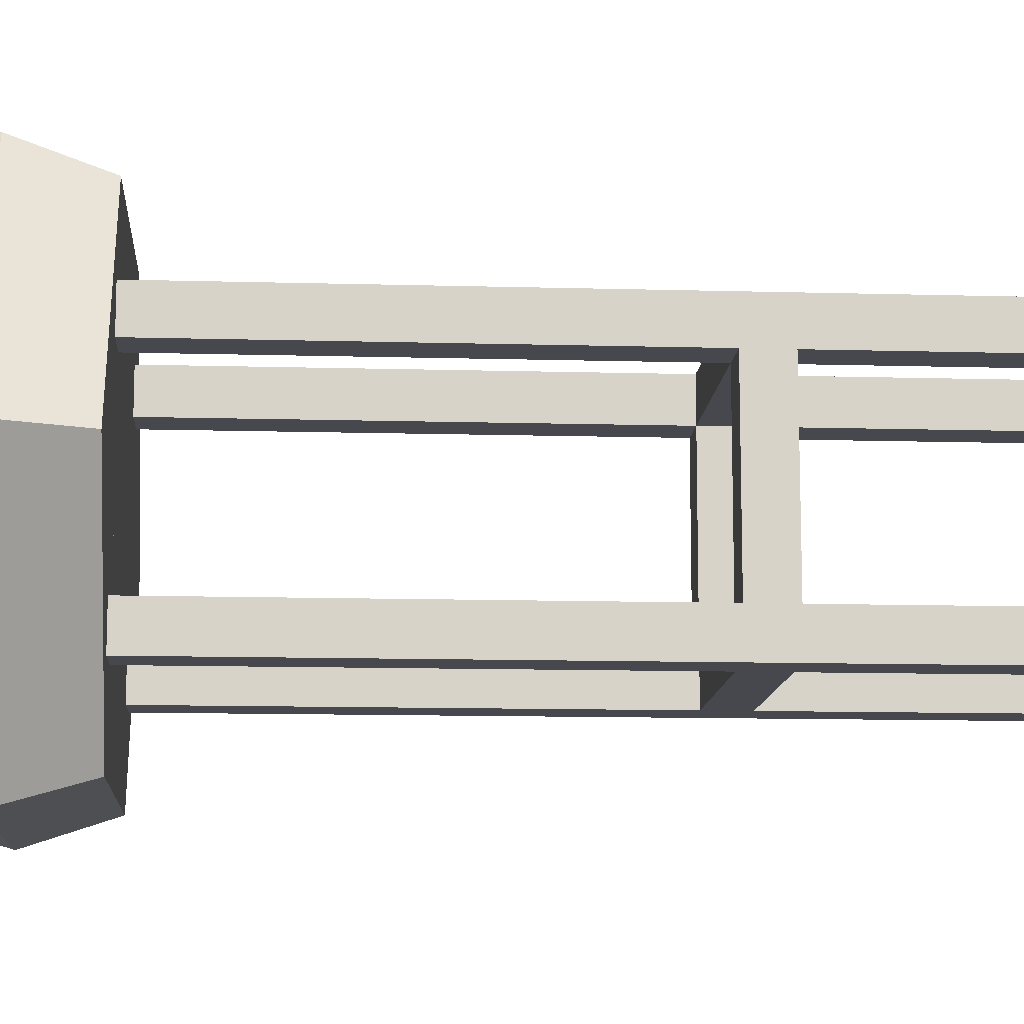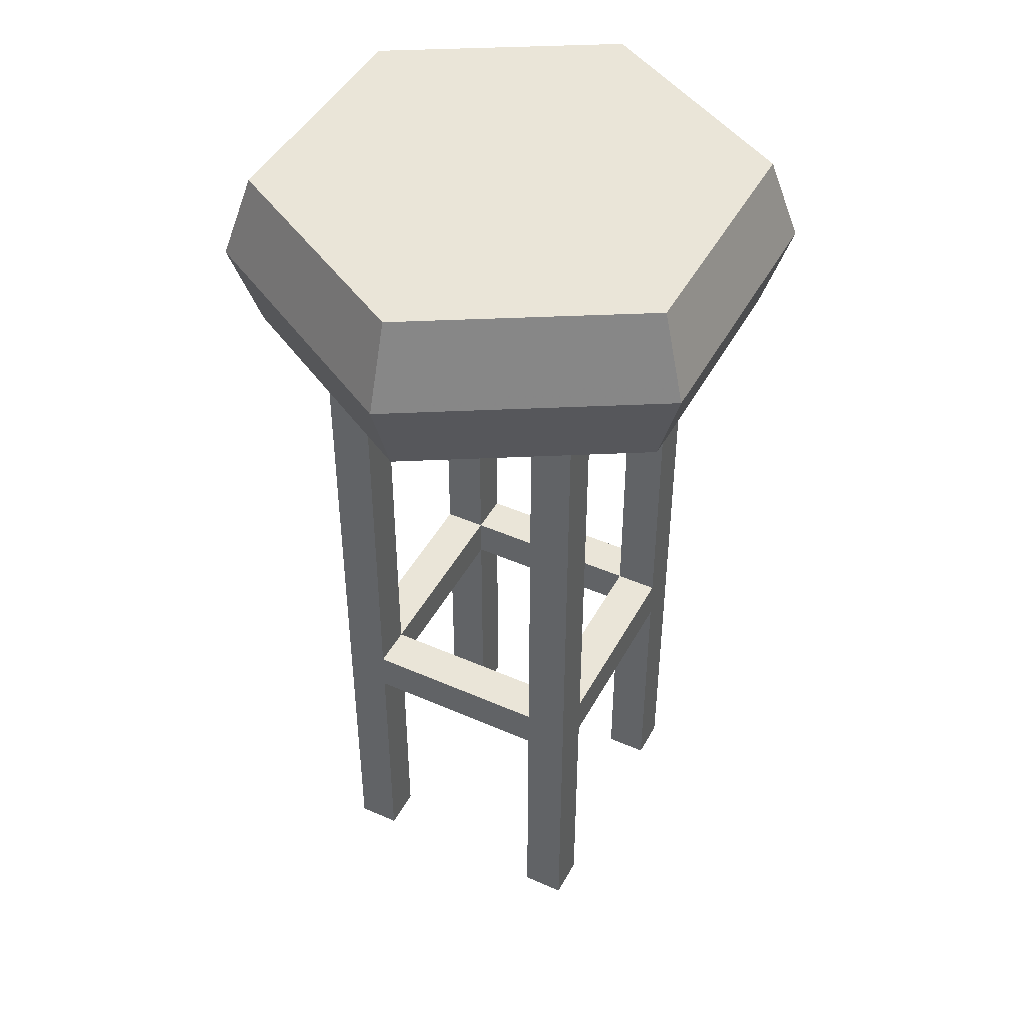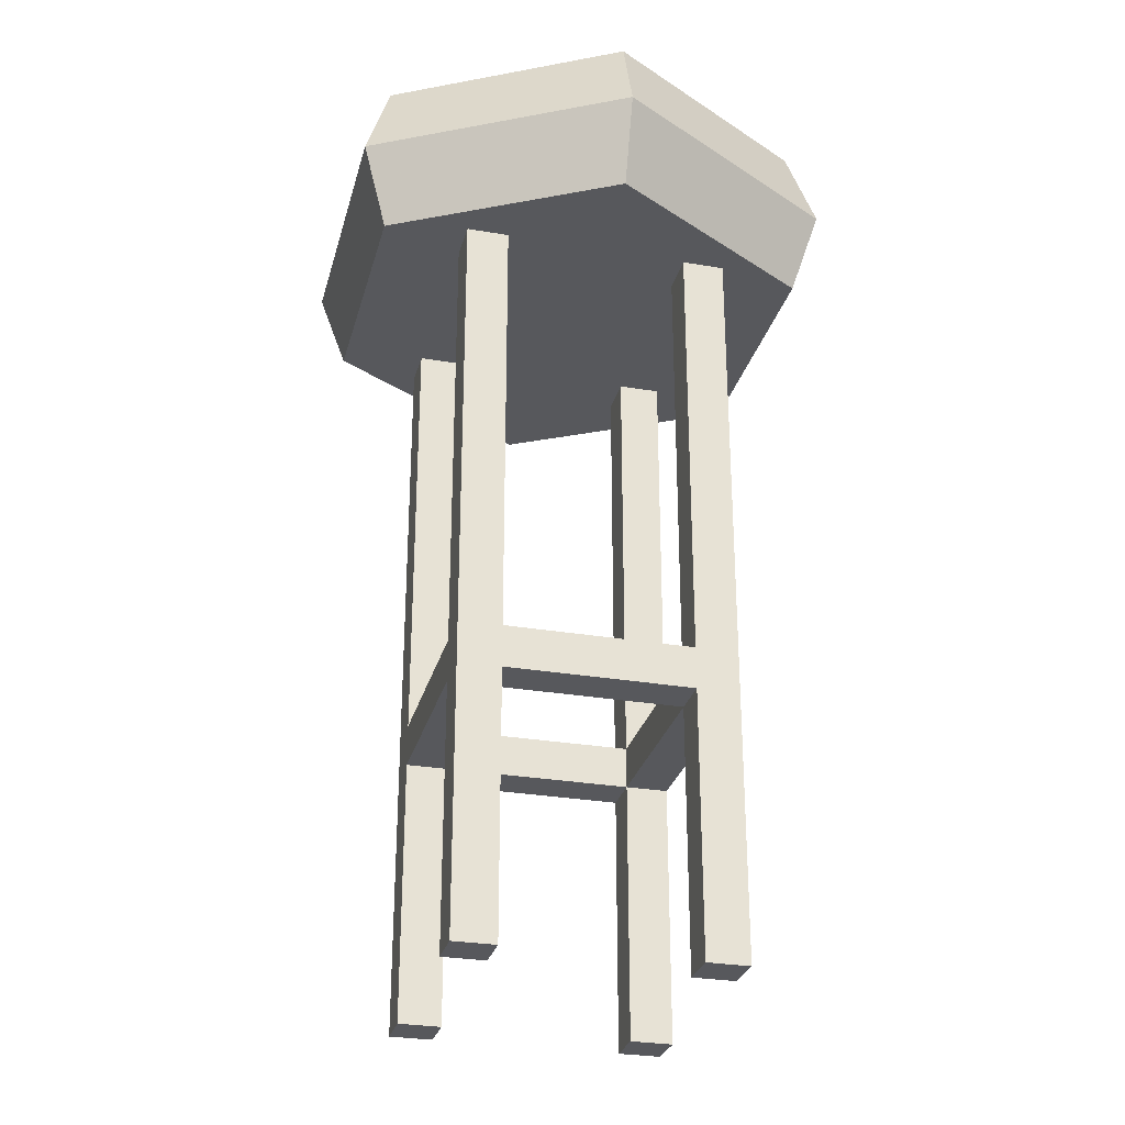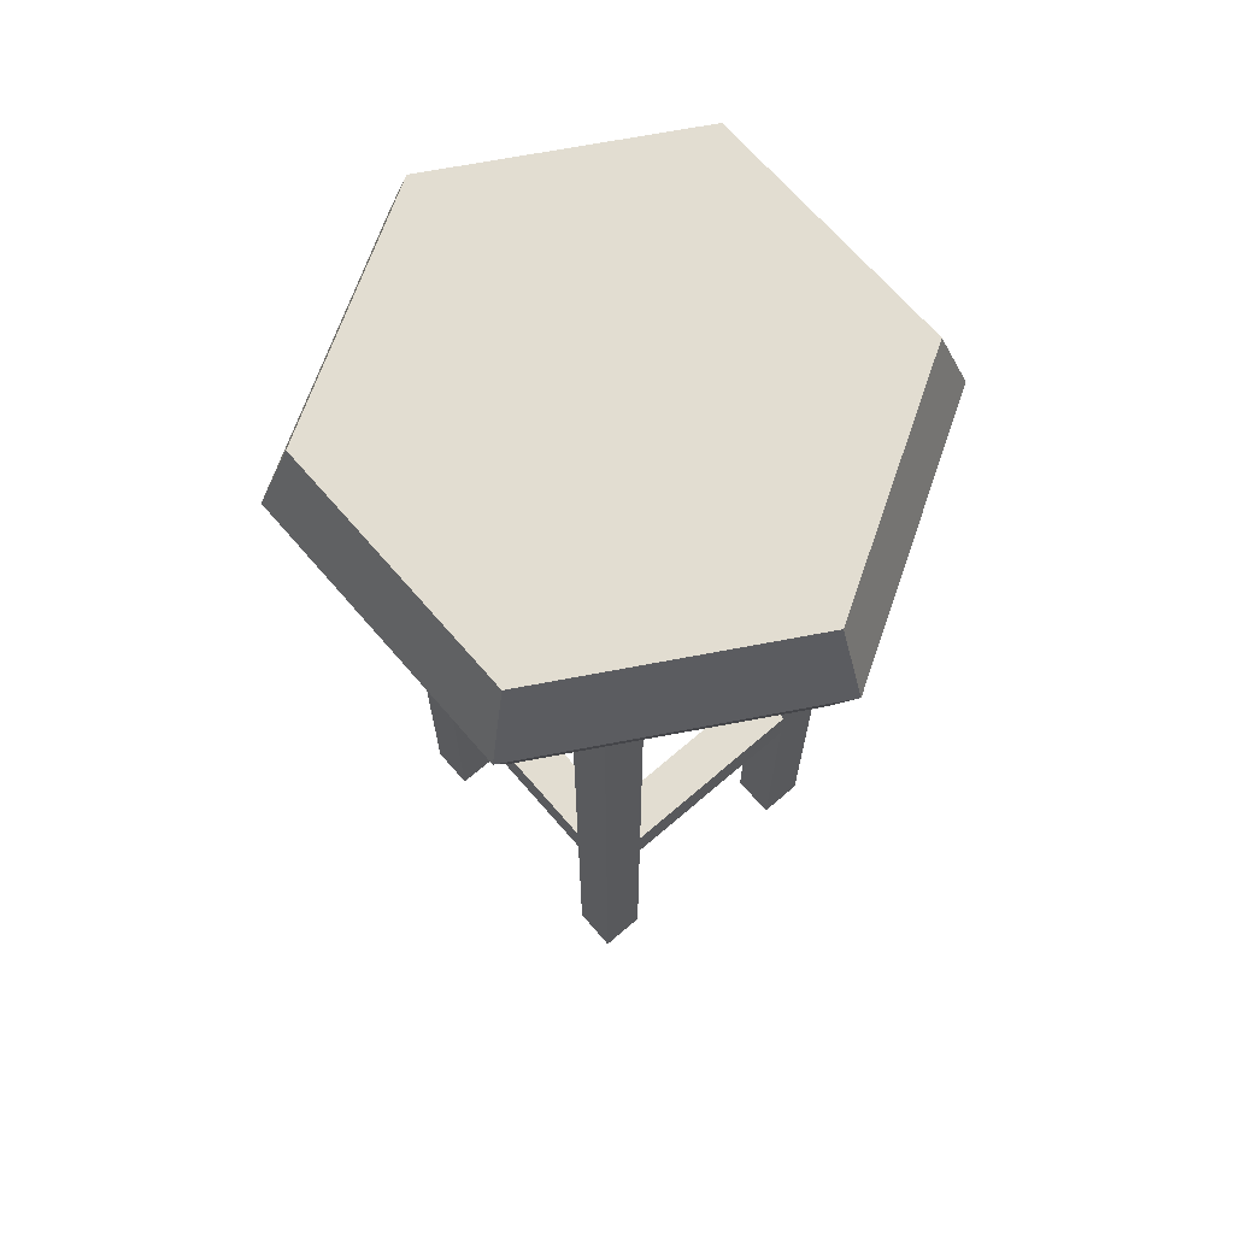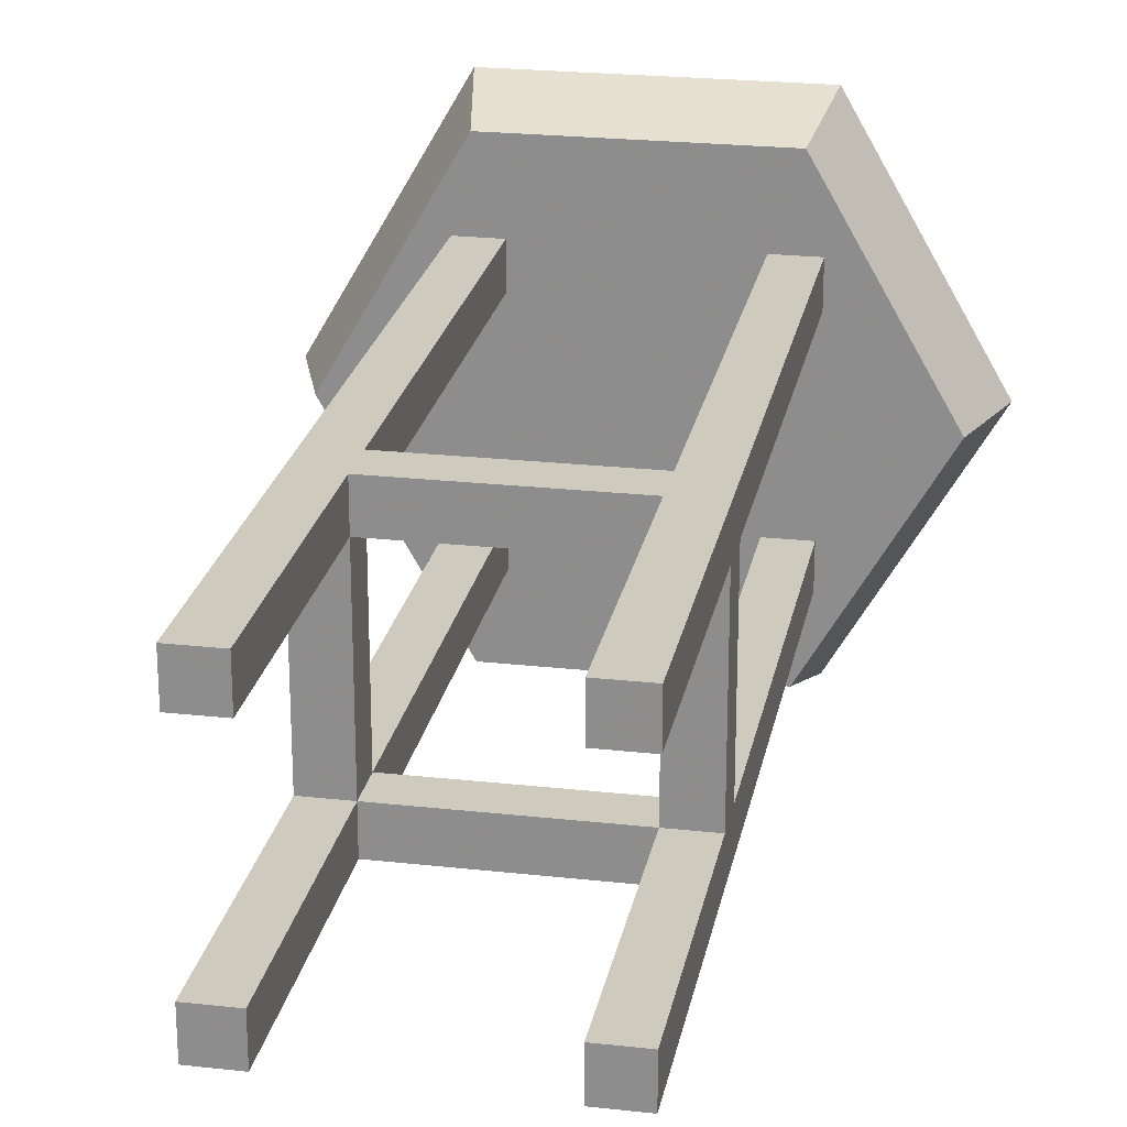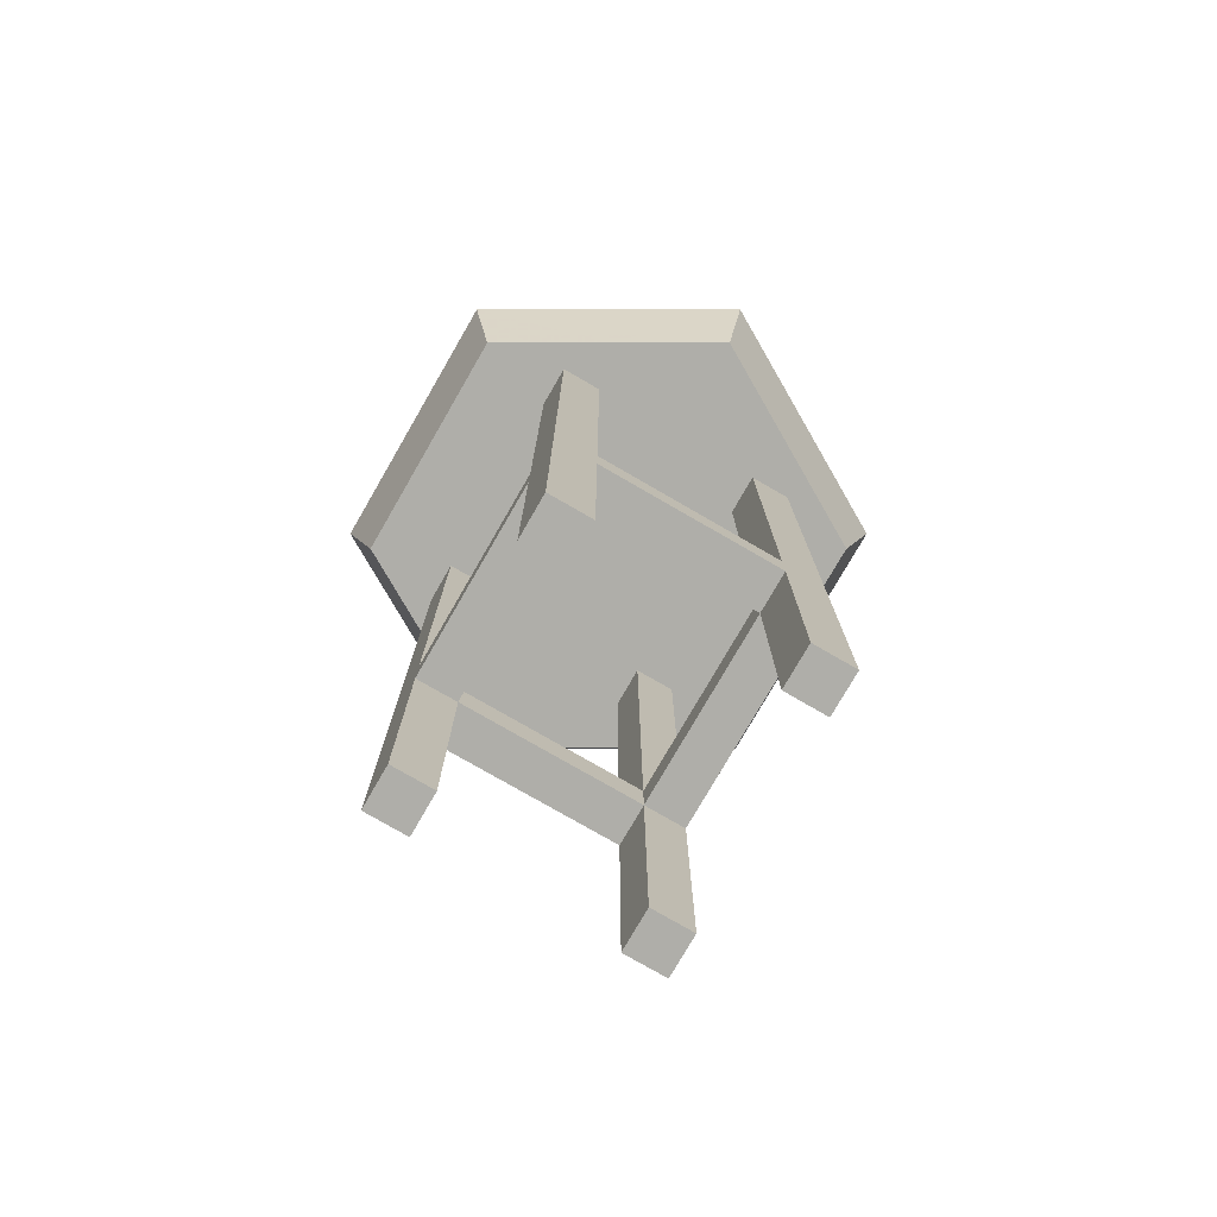
<metadata>
{"format":"obj","ext":"obj","renderer":"f3d","projection":"perspective","resolution":1024,"background":"white","views":[{"elev":-11.8,"azim":-93.9,"up":"+Z"},{"elev":45.1,"azim":-63.0,"up":"+Y"},{"elev":-28.8,"azim":75.7,"up":"+Y"},{"elev":68.6,"azim":-130.8,"up":"+Y"},{"elev":23.2,"azim":10.7,"up":"+Z"},{"elev":-77.5,"azim":60.0,"up":"+Y"}]}
</metadata>
<code>
v 0.3925 0.8161 0.3533
v 0.3925 0.3333 0.3533
v 0.3925 0.8161 0.3993
v 0.3925 0.3333 0.3993
v 0.3925 0.2874 0.3993
v 0.3925 0.3333 0.6007
v 0.3925 0.2874 0.6007
v 0.3925 0.8161 0.6007
v 0.3925 0.8161 0.6467
v 0.3925 0.3333 0.6467
v 0.3925 0 0.6007
v 0.3925 0.2874 0.6467
v 0.3925 0 0.6467
v 0.3925 0.2874 0.3533
v 0.3925 0 0.3533
v 0.3925 0 0.3993
v 0.6534 0.2874 0.6007
v 0.6534 0.2874 0.3993
v 0.6075 0.2874 0.6007
v 0.6075 0.2874 0.3993
v 0.6075 0.2874 0.6467
v 0.6075 0.2874 0.3533
v 0.3466 0.2874 0.6007
v 0.3466 0.2874 0.3993
v 0.6075 0.3333 0.3993
v 0.6075 0.3333 0.6007
v 0.6075 0 0.6007
v 0.6075 0 0.6467
v 0.6075 0.3333 0.3533
v 0.6075 0.8161 0.3533
v 0.6075 0.8161 0.3993
v 0.6075 0 0.3993
v 0.6075 0 0.3533
v 0.6075 0.8161 0.6007
v 0.6075 0.3333 0.6467
v 0.6075 0.8161 0.6467
v 0.3466 0 0.6467
v 0.3466 0 0.6007
v 0.3466 0.3333 0.3993
v 0.3466 0.8161 0.3993
v 0.3466 0 0.3993
v 0.6534 0 0.3993
v 0.6534 0.3333 0.3993
v 0.6534 0.8161 0.3993
v 0.3466 0.3333 0.6007
v 0.6534 0.3333 0.6007
v 0.8051 0.9081 0.5
v 0.6525 0.9081 0.7642
v 0.6525 0.9081 0.2358
v 0.3474 0.9081 0.2358
v 0.3474 0.9081 0.7642
v 0.1949 0.9081 0.5
v 0.6534 0 0.6467
v 0.6534 0.8161 0.6467
v 0.3466 0.8161 0.6467
v 0.6534 0.8161 0.6007
v 0.3466 0.8161 0.6007
v 0.6534 0 0.6007
v 0.3466 0 0.3533
v 0.3466 0.8161 0.3533
v 0.6534 0 0.3533
v 0.6534 0.8161 0.3533
v 0.6362 0.8161 0.2641
v 0.7043 0.8161 0.382
v 0.5 0.8161 0.2641
v 0.5 0.8161 0.7359
v 0.3638 0.8161 0.7359
v 0.2957 0.8161 0.618
v 0.3638 0.8161 0.2641
v 0.2957 0.8161 0.382
v 0.2276 0.8161 0.5
v 0.6362 0.8161 0.7359
v 0.7043 0.8161 0.618
v 0.7724 0.8161 0.5
v 0.2276 1 0.5
v 0.3638 1 0.7359
v 0.6362 1 0.2641
v 0.7724 1 0.5
v 0.3638 1 0.2641
v 0.6362 1 0.7359
g stoolBar
f 2 1 3
f 3 4 2
f 5 4 6
f 6 7 5
f 6 8 9
f 9 10 6
f 11 7 12
f 12 13 11
f 15 14 5
f 5 16 15
f 18 17 19
f 19 20 18
f 19 21 12
f 12 7 19
f 22 20 5
f 5 14 22
f 5 7 23
f 23 24 5
f 25 20 19
f 19 26 25
f 19 27 28
f 28 21 19
f 30 29 25
f 25 31 30
f 32 20 22
f 22 33 32
f 34 26 35
f 35 36 34
f 11 13 37
f 37 38 11
f 39 4 3
f 3 40 39
f 25 4 5
f 5 20 25
f 41 16 5
f 5 24 41
f 18 20 32
f 32 42 18
f 31 25 43
f 43 44 31
f 35 26 6
f 6 10 35
f 45 6 4
f 4 39 45
f 25 26 46
f 46 43 25
f 2 4 25
f 25 29 2
f 48 47 49
f 49 50 48
f 50 51 48
f 50 52 51
f 28 53 54
f 54 21 28
f 54 35 21
f 35 12 21
f 54 36 35
f 12 35 10
f 12 10 55
f 12 55 37
f 37 13 12
f 10 9 55
f 46 26 34
f 34 56 46
f 6 26 19
f 19 7 6
f 6 45 57
f 57 8 6
f 58 27 19
f 19 17 58
f 23 7 11
f 11 38 23
f 58 53 28
f 28 27 58
f 15 16 41
f 41 59 15
f 60 59 41
f 41 24 60
f 60 24 39
f 39 24 23
f 23 45 39
f 37 45 23
f 23 38 37
f 37 57 45
f 37 55 57
f 39 40 60
f 61 42 32
f 32 33 61
f 46 56 54
f 54 17 46
f 54 58 17
f 54 53 58
f 46 17 18
f 43 46 18
f 43 18 42
f 44 43 42
f 44 42 61
f 61 62 44
f 15 59 60
f 60 14 15
f 60 2 14
f 2 22 14
f 60 1 2
f 22 2 29
f 22 29 62
f 22 62 61
f 61 33 22
f 29 30 62
f 62 63 64
f 64 54 62
f 54 56 62
f 56 44 62
f 62 30 63
f 30 65 63
f 30 66 65
f 66 9 65
f 66 67 9
f 67 55 9
f 67 68 55
f 68 57 55
f 68 40 57
f 68 60 40
f 65 9 1
f 1 69 65
f 1 60 69
f 9 8 1
f 8 3 1
f 3 8 57
f 57 40 3
f 60 70 69
f 60 68 70
f 68 71 70
f 66 30 31
f 66 31 34
f 66 34 36
f 34 31 44
f 44 56 34
f 72 36 54
f 73 72 54
f 73 54 64
f 64 74 73
f 72 66 36
f 76 75 52
f 52 51 76
f 47 49 77
f 77 78 47
f 79 50 52
f 52 75 79
f 66 72 48
f 48 67 66
f 48 51 67
f 73 74 47
f 47 48 73
f 48 72 73
f 51 48 80
f 80 76 51
f 47 78 80
f 80 48 47
f 65 69 50
f 50 63 65
f 50 49 63
f 63 49 47
f 47 64 63
f 47 74 64
f 52 71 68
f 68 51 52
f 68 67 51
f 49 50 79
f 79 77 49
f 52 50 69
f 69 70 52
f 70 71 52
f 80 78 77
f 77 79 80
f 79 76 80
f 79 75 76
g stoolBar
f 2 1 3
f 3 4 2
f 5 4 6
f 6 7 5
f 6 8 9
f 9 10 6
f 11 7 12
f 12 13 11
f 15 14 5
f 5 16 15
f 18 17 19
f 19 20 18
f 19 21 12
f 12 7 19
f 22 20 5
f 5 14 22
f 5 7 23
f 23 24 5
f 25 20 19
f 19 26 25
f 19 27 28
f 28 21 19
f 30 29 25
f 25 31 30
f 32 20 22
f 22 33 32
f 34 26 35
f 35 36 34
f 11 13 37
f 37 38 11
f 39 4 3
f 3 40 39
f 25 4 5
f 5 20 25
f 41 16 5
f 5 24 41
f 18 20 32
f 32 42 18
f 31 25 43
f 43 44 31
f 35 26 6
f 6 10 35
f 45 6 4
f 4 39 45
f 25 26 46
f 46 43 25
f 2 4 25
f 25 29 2
f 48 47 49
f 49 50 48
f 50 51 48
f 50 52 51
f 28 53 54
f 54 21 28
f 54 35 21
f 35 12 21
f 54 36 35
f 12 35 10
f 12 10 55
f 12 55 37
f 37 13 12
f 10 9 55
f 46 26 34
f 34 56 46
f 6 26 19
f 19 7 6
f 6 45 57
f 57 8 6
f 58 27 19
f 19 17 58
f 23 7 11
f 11 38 23
f 58 53 28
f 28 27 58
f 15 16 41
f 41 59 15
f 60 59 41
f 41 24 60
f 60 24 39
f 39 24 23
f 23 45 39
f 37 45 23
f 23 38 37
f 37 57 45
f 37 55 57
f 39 40 60
f 61 42 32
f 32 33 61
f 46 56 54
f 54 17 46
f 54 58 17
f 54 53 58
f 46 17 18
f 43 46 18
f 43 18 42
f 44 43 42
f 44 42 61
f 61 62 44
f 15 59 60
f 60 14 15
f 60 2 14
f 2 22 14
f 60 1 2
f 22 2 29
f 22 29 62
f 22 62 61
f 61 33 22
f 29 30 62
f 62 63 64
f 64 54 62
f 54 56 62
f 56 44 62
f 62 30 63
f 30 65 63
f 30 66 65
f 66 9 65
f 66 67 9
f 67 55 9
f 67 68 55
f 68 57 55
f 68 40 57
f 68 60 40
f 65 9 1
f 1 69 65
f 1 60 69
f 9 8 1
f 8 3 1
f 3 8 57
f 57 40 3
f 60 70 69
f 60 68 70
f 68 71 70
f 66 30 31
f 66 31 34
f 66 34 36
f 34 31 44
f 44 56 34
f 72 36 54
f 73 72 54
f 73 54 64
f 64 74 73
f 72 66 36
f 76 75 52
f 52 51 76
f 47 49 77
f 77 78 47
f 79 50 52
f 52 75 79
f 66 72 48
f 48 67 66
f 48 51 67
f 73 74 47
f 47 48 73
f 48 72 73
f 51 48 80
f 80 76 51
f 47 78 80
f 80 48 47
f 65 69 50
f 50 63 65
f 50 49 63
f 63 49 47
f 47 64 63
f 47 74 64
f 52 71 68
f 68 51 52
f 68 67 51
f 49 50 79
f 79 77 49
f 52 50 69
f 69 70 52
f 70 71 52
f 80 78 77
f 77 79 80
f 79 76 80
f 79 75 76

</code>
